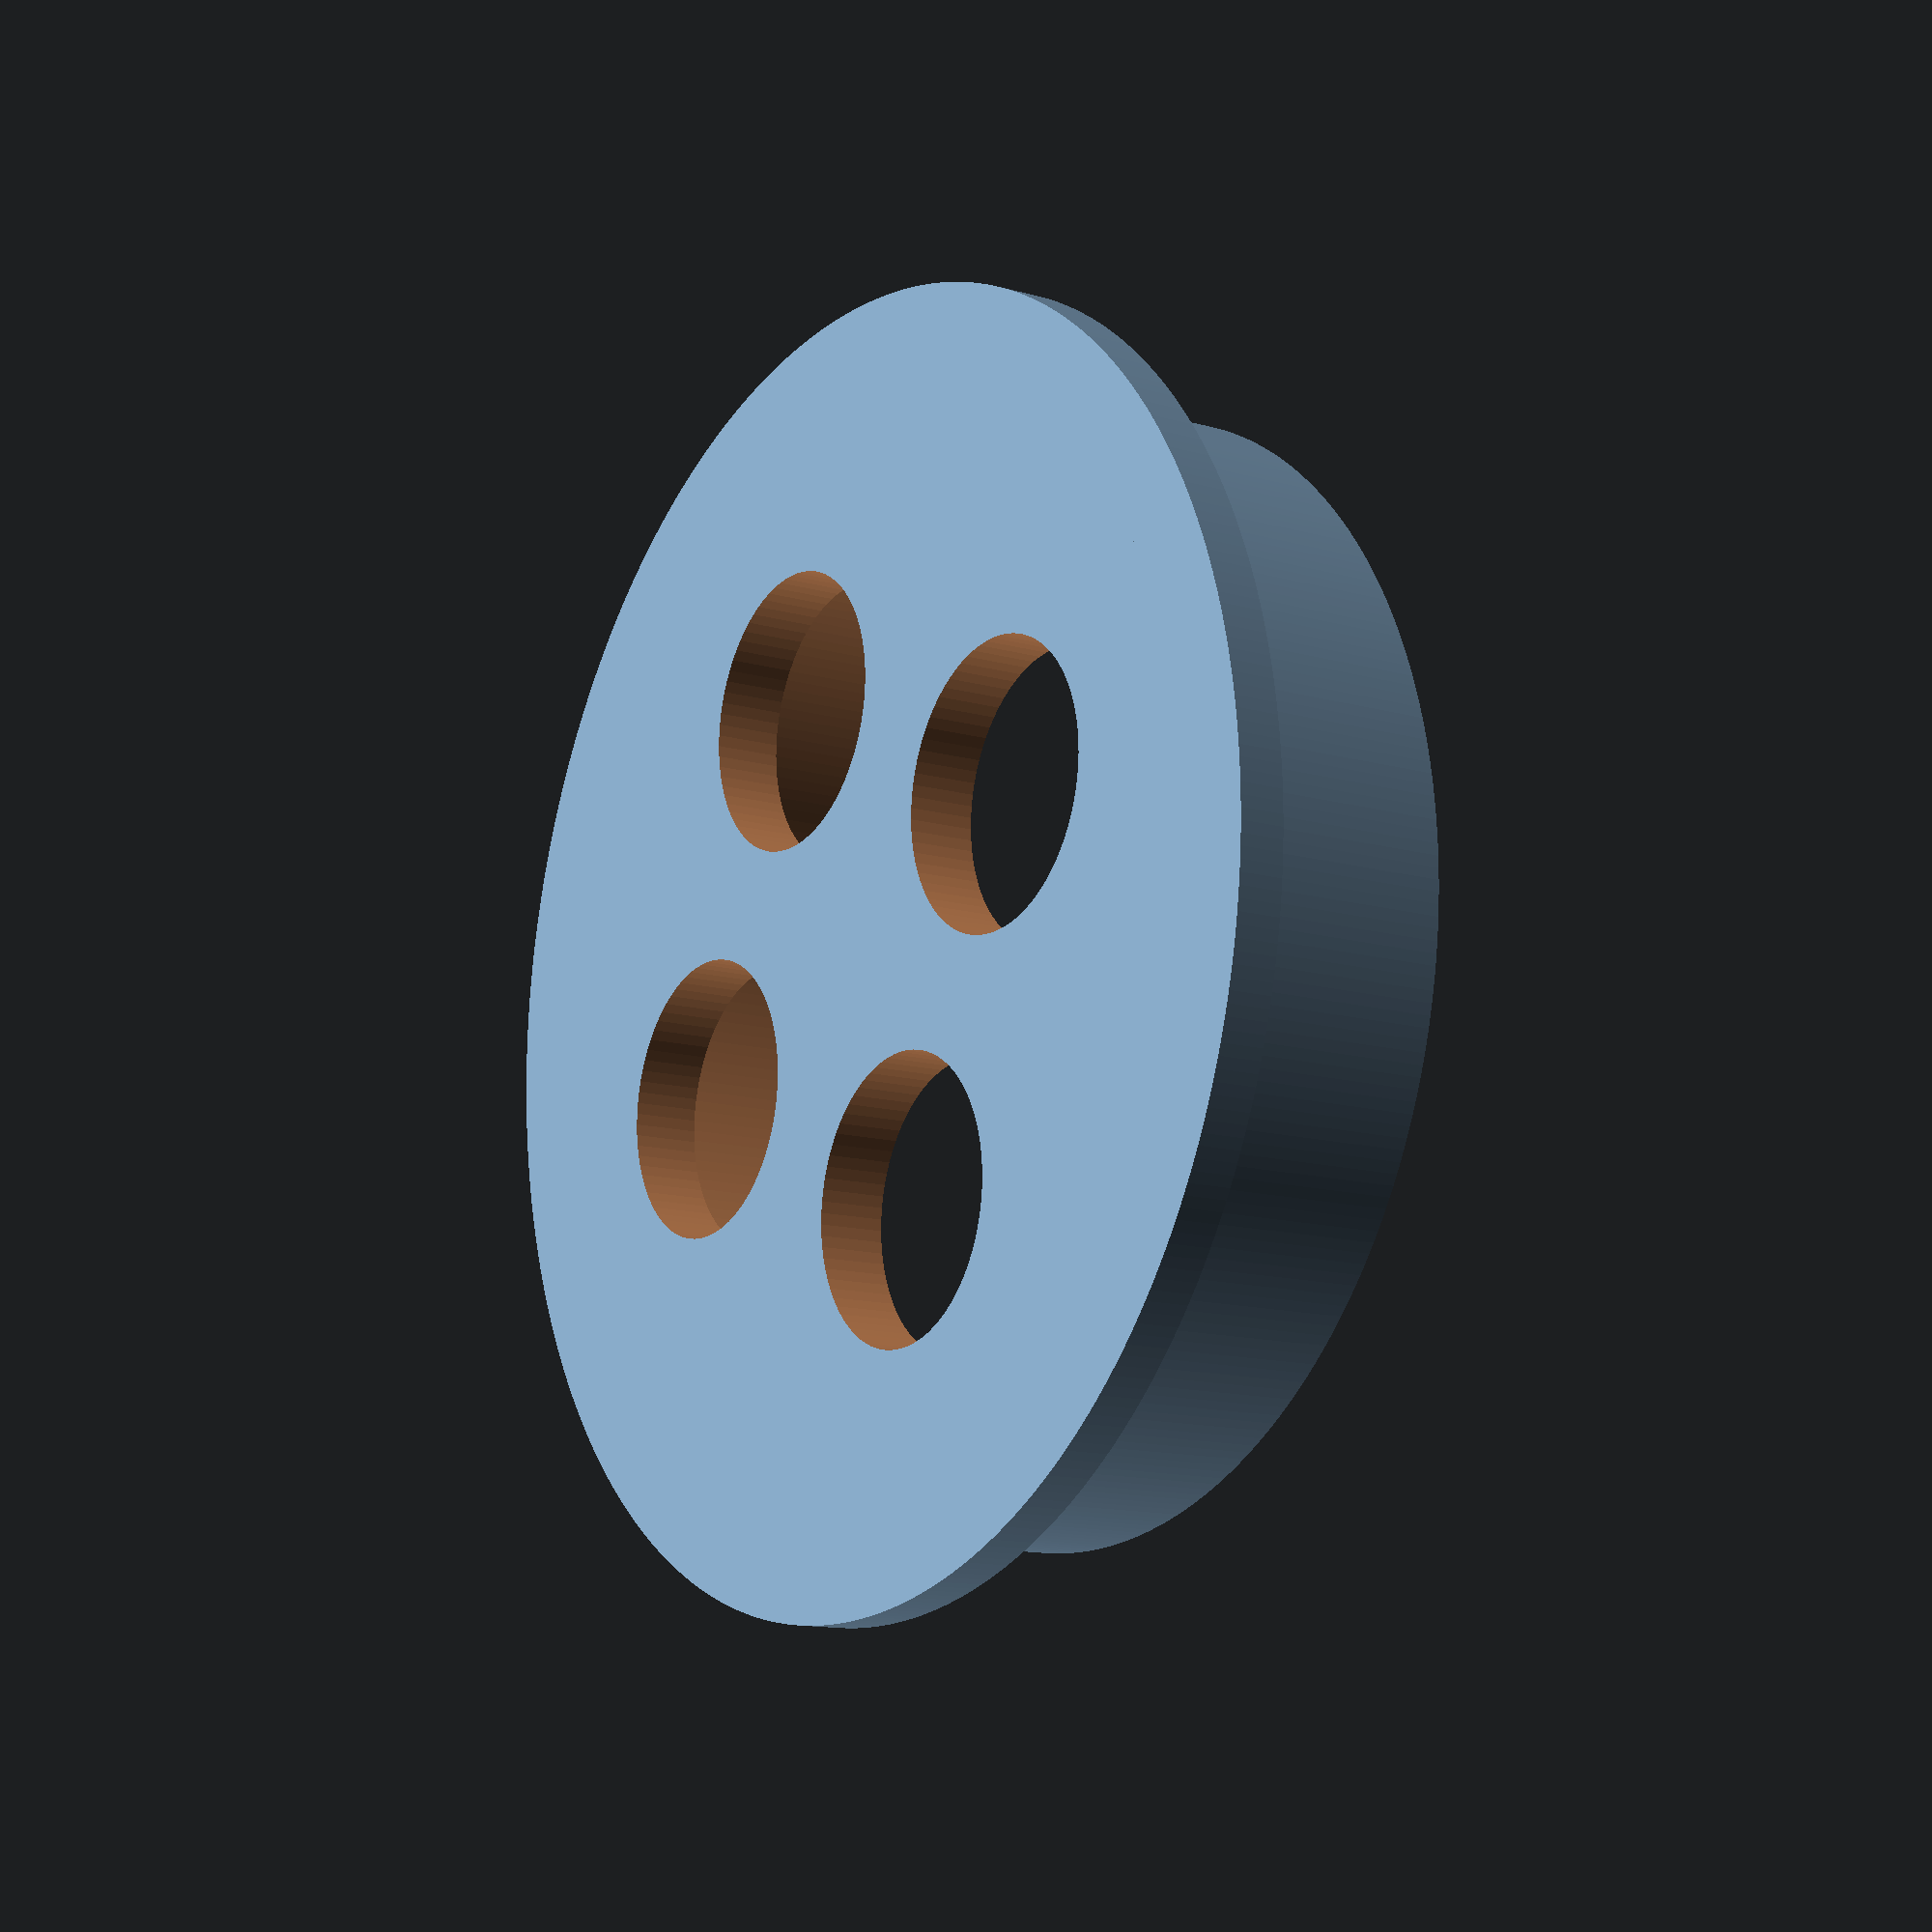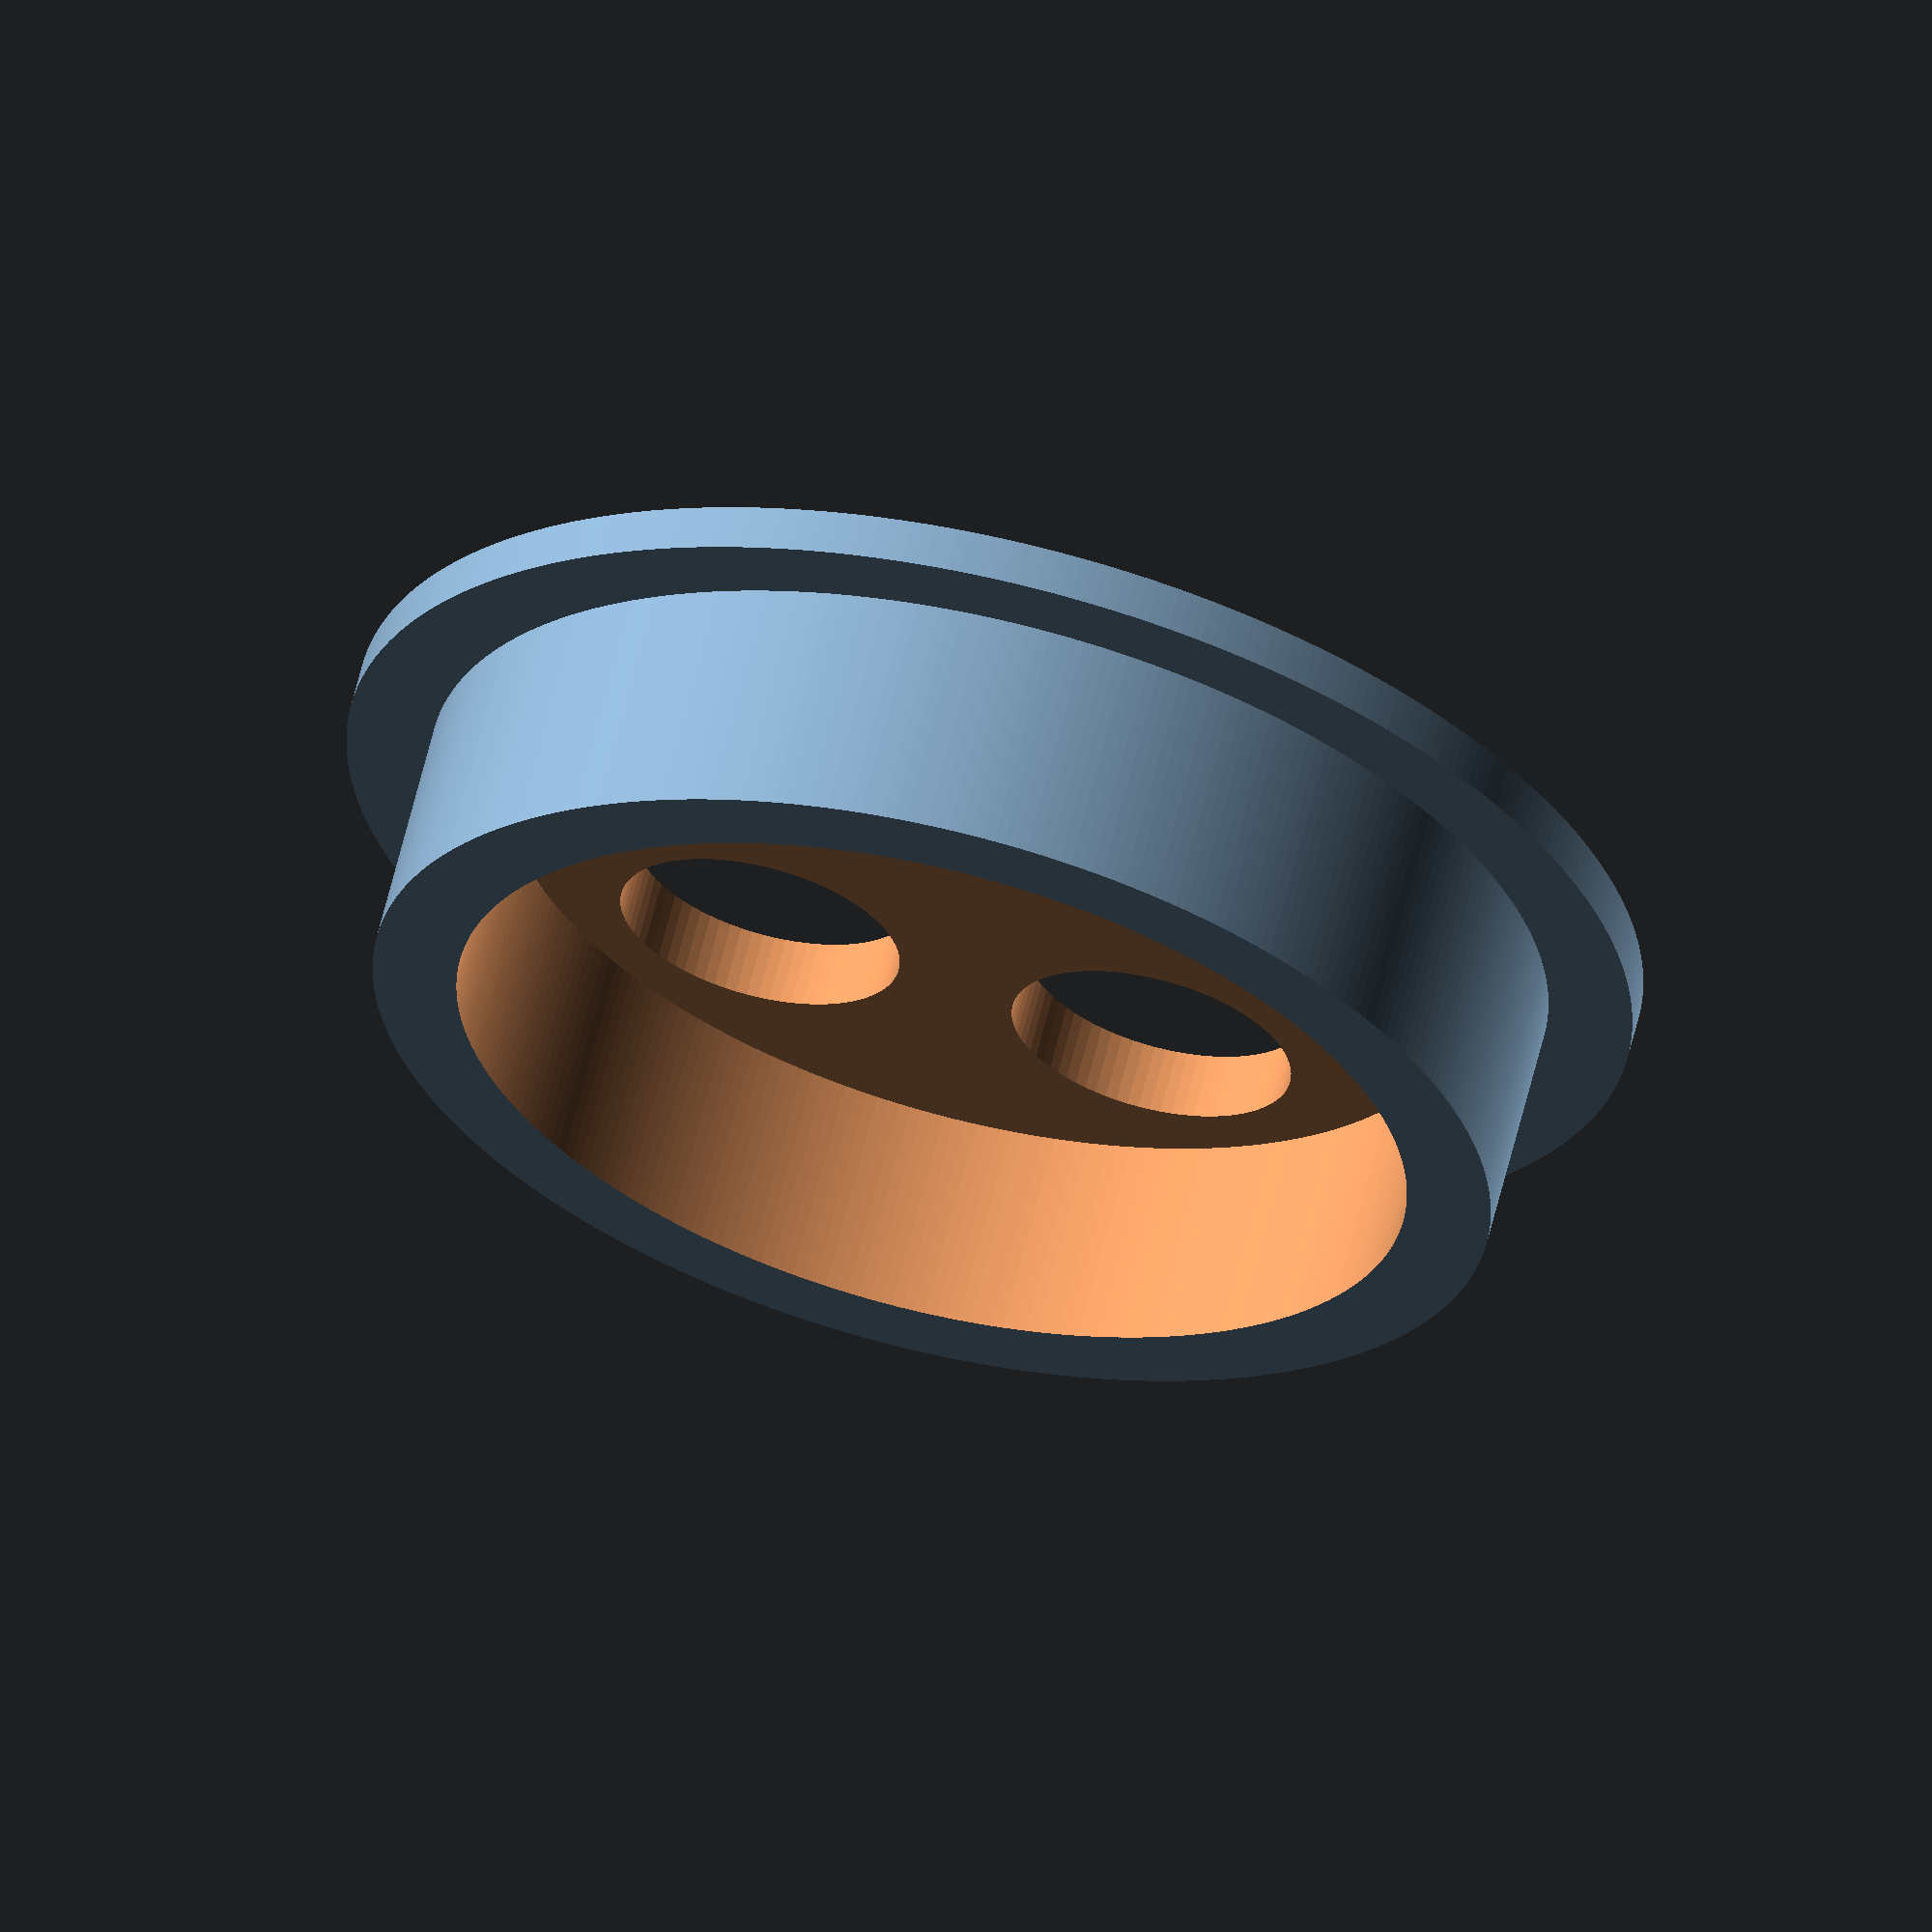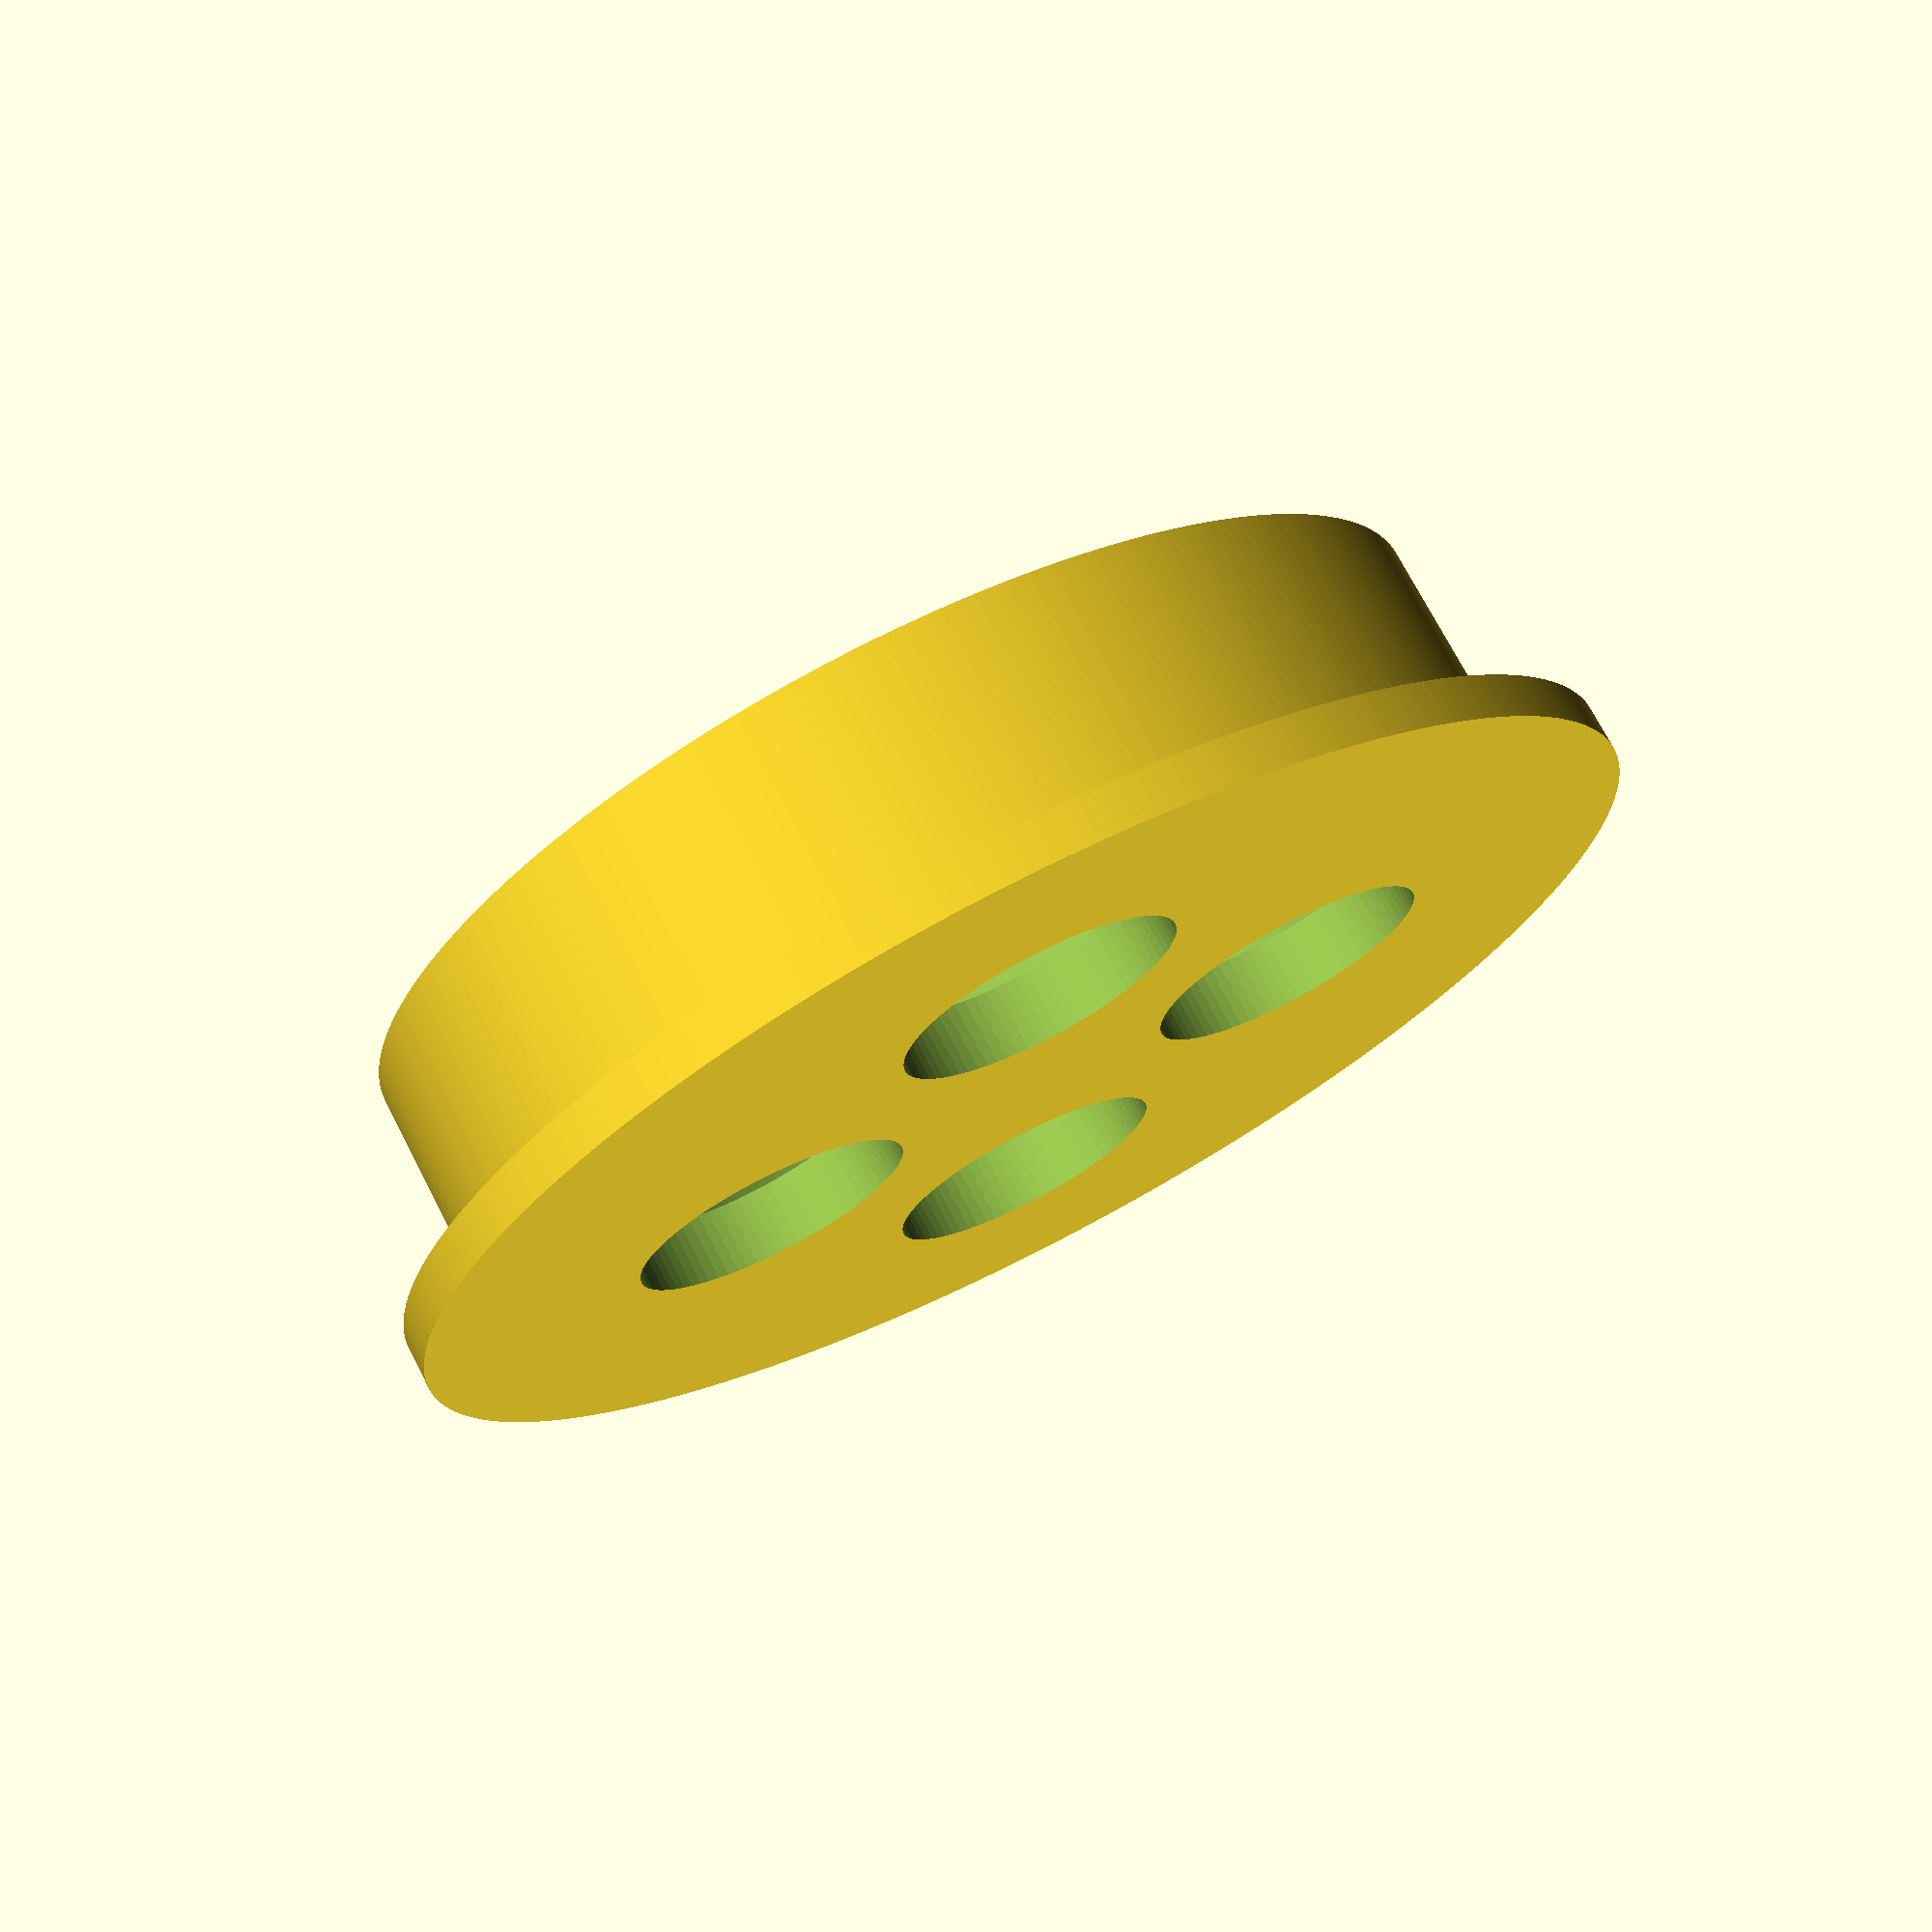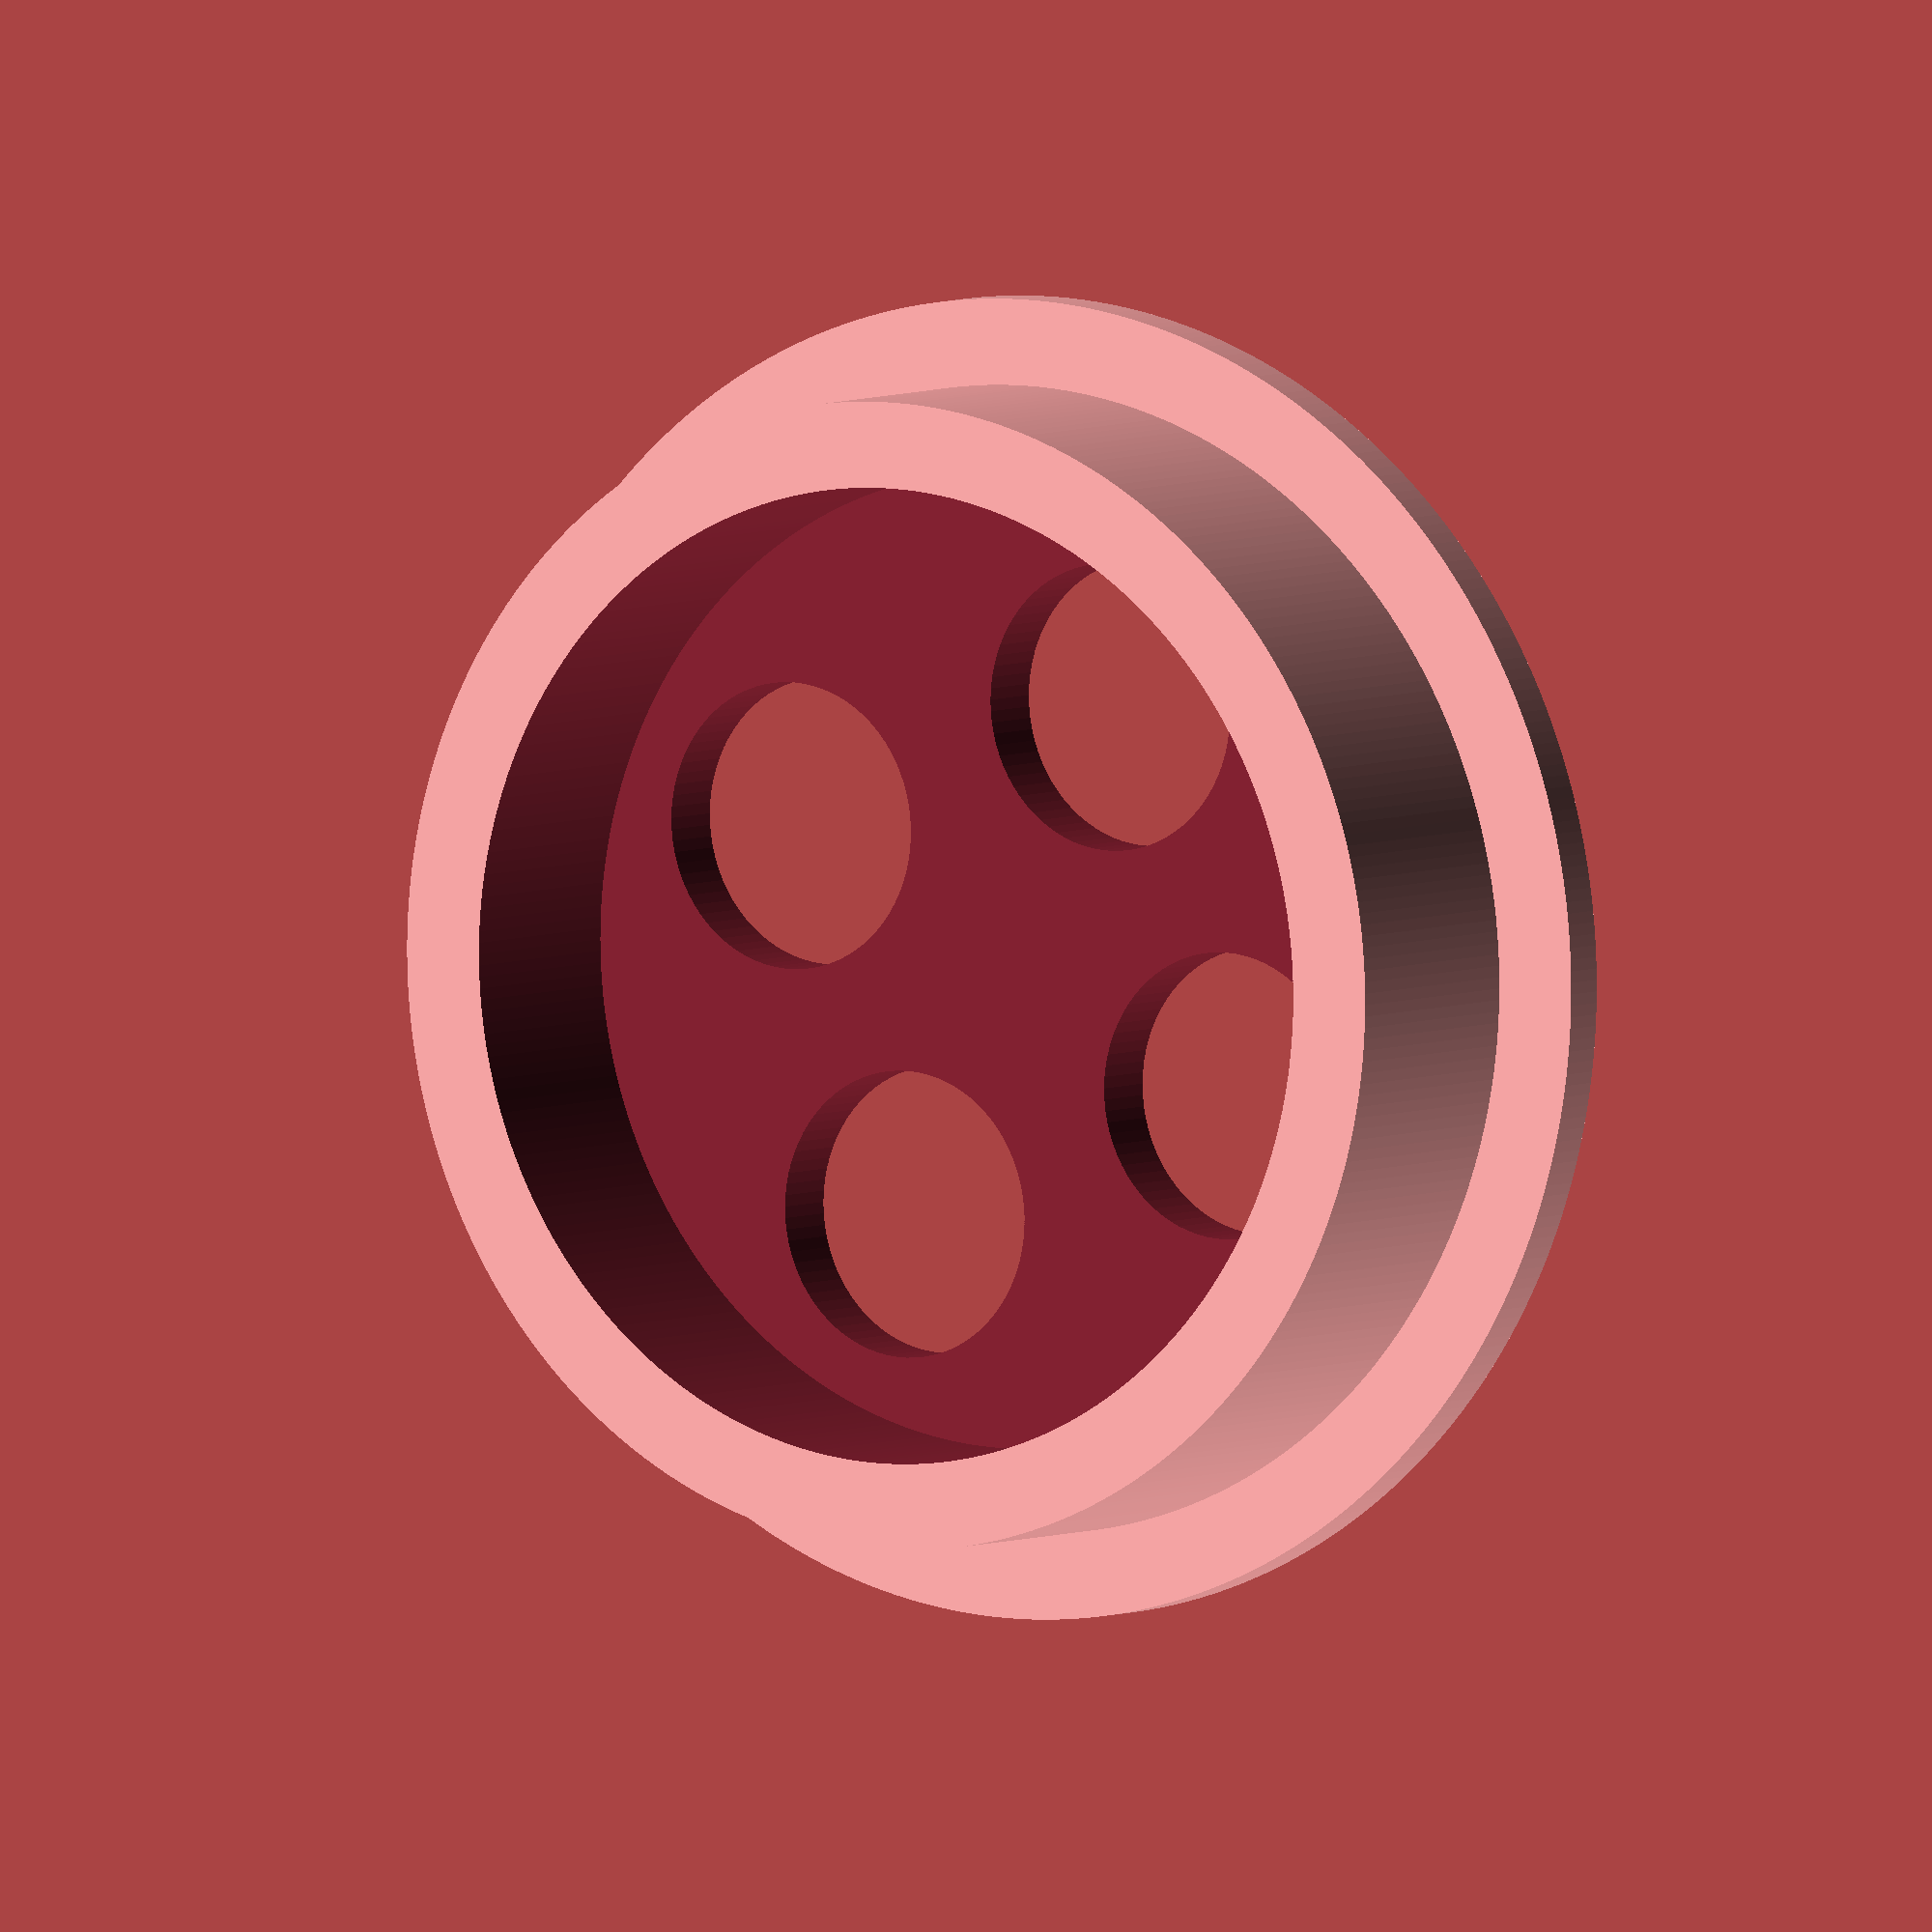
<openscad>
$fs = 1;
$fa = 1;

difference() {
  union() {
    cylinder(d=115, h=4);
    cylinder(d=100, h=25);
  }
  translate([0, 0, 6]) cylinder(d=85, h=100);

  translate([0, 25, 0]) cylinder(d=25, h=100, center=true);
  translate([0, -25, 0]) cylinder(d=25, h=100, center=true);
  translate([25, 0, 0]) cylinder(d=25, h=100, center=true);
  translate([-25, 0, 0]) cylinder(d=25, h=100, center=true);
}

*difference() {
  cylinder(d=100, h=25);
  cylinder(d=90, h=100, center=true);
}

</openscad>
<views>
elev=13.2 azim=201.5 roll=237.0 proj=p view=solid
elev=297.3 azim=323.2 roll=13.8 proj=o view=wireframe
elev=288.1 azim=359.1 roll=152.8 proj=p view=solid
elev=175.2 azim=205.4 roll=146.3 proj=o view=wireframe
</views>
